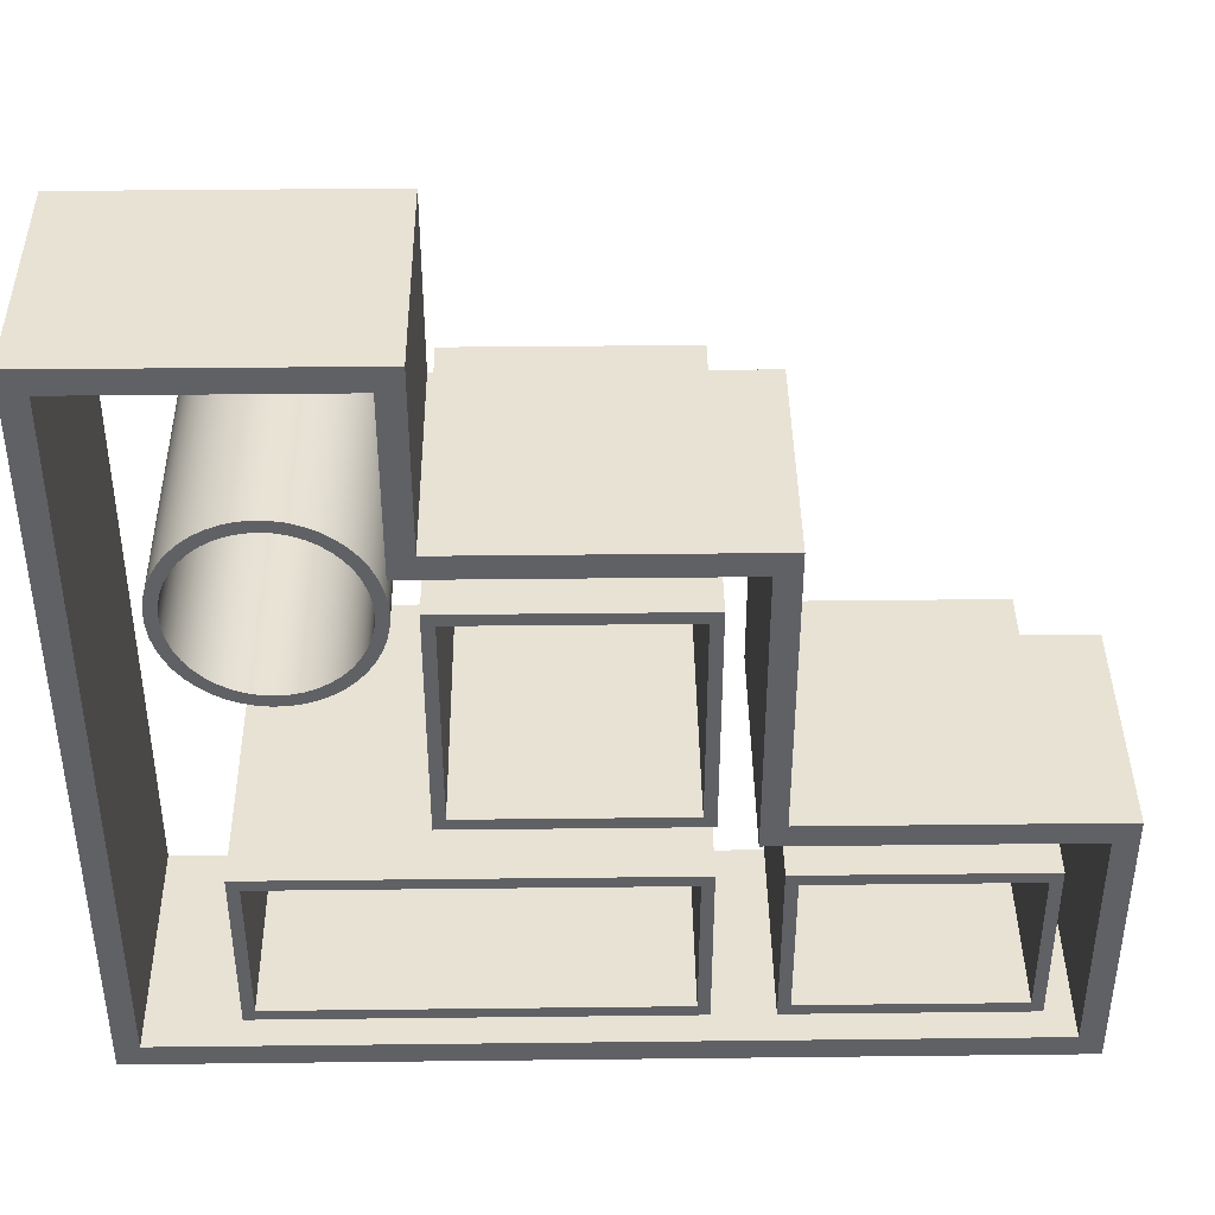
<metadata>
{"format":"obj","ext":"obj","renderer":"f3d","projection":"perspective","resolution":1024,"background":"white","views":[{"elev":40.9,"azim":-90.8,"up":"+Y"}]}
</metadata>
<code>
v 0 6.3 0.2
v 0 0.2 0.2
v 2 0.2 0.2
v 2 6.3 0.2
v 0 6.3 2.3
v 0 6.3 0.2
v 2 6.3 0.2
v 2 6.3 2.3
v 0 4.8 2.3
v 0 6.3 2.3
v 2 6.3 2.3
v 2 4.8 2.3
v 0 4.8 4.8
v 0 4.8 2.3
v 2 4.8 2.3
v 2 4.8 4.8
v 0 2.3 4.8
v 0 4.8 4.8
v 2 4.8 4.8
v 2 2.3 4.8
v 0 2.3 7.3
v 0 2.3 4.8
v 2 2.3 4.8
v 2 2.3 7.3
v 0 0.2 7.3
v 0 2.3 7.3
v 2 2.3 7.3
v 2 0.2 7.3
v 0 0.2 0.2
v 0 0.2 7.3
v 2 0.2 7.3
v 2 0.2 0.2
v 0 0 7.5
v 0 0 0
v 2 0 0
v 2 0 7.5
v 0 2.5 7.5
v 0 0 7.5
v 2 0 7.5
v 2 2.5 7.5
v 0 2.5 5
v 0 2.5 7.5
v 2 2.5 7.5
v 2 2.5 5
v 0 5 5
v 0 2.5 5
v 2 2.5 5
v 2 5 5
v 0 5 2.5
v 0 5 5
v 2 5 5
v 2 5 2.5
v 0 6.5 2.5
v 0 5 2.5
v 2 5 2.5
v 2 6.5 2.5
v 0 6.5 0
v 0 6.5 2.5
v 2 6.5 2.5
v 2 6.5 0
v 0 0 0
v 0 6.5 0
v 2 6.5 0
v 2 0 0
v 2 0.2 0.2
v 2 0.2 7.3
v 2 2.3 7.3
v 2 2.3 4.8
v 2 4.8 4.8
v 2 4.8 2.3
v 2 6.3 2.3
v 2 6.3 0.2
v 2 0 0
v 2 6.5 0
v 2 6.5 2.5
v 2 5 2.5
v 2 5 5
v 2 2.5 5
v 2 2.5 7.5
v 2 0 7.5
v 0 0.2 7.3
v 0 0.2 0.2
v 0 6.3 0.2
v 0 6.3 2.3
v 0 4.8 2.3
v 0 4.8 4.8
v 0 2.3 4.8
v 0 2.3 7.3
v 0 6.5 0
v 0 0 0
v 0 0 7.5
v 0 2.5 7.5
v 0 2.5 5
v 0 5 5
v 0 5 2.5
v 0 6.5 2.5
v 0 0.6 4.4
v 0 1.9 4.4
v 3 1.9 4.4
v 3 0.6 4.4
v 0 0.6 1.1
v 0 0.6 4.4
v 3 0.6 4.4
v 3 0.6 1.1
v 0 1.9 1.1
v 0 0.6 1.1
v 3 0.6 1.1
v 3 1.9 1.1
v 0 1.9 4.4
v 0 1.9 1.1
v 3 1.9 1.1
v 3 1.9 4.4
v 0 2 4.5
v 0 0.5 4.5
v 3 0.5 4.5
v 3 2 4.5
v 0 2 1
v 0 2 4.5
v 3 2 4.5
v 3 2 1
v 0 0.5 1
v 0 2 1
v 3 2 1
v 3 0.5 1
v 0 0.5 4.5
v 0 0.5 1
v 3 0.5 1
v 3 0.5 4.5
v 3 1.9 4.4
v 3 1.9 1.1
v 3 0.6 1.1
v 3 0.6 4.4
v 3 0.5 4.5
v 3 0.5 1
v 3 2 1
v 3 2 4.5
v 0 1.9 1.1
v 0 1.9 4.4
v 0 0.6 4.4
v 0 0.6 1.1
v 0 0.5 1
v 0 0.5 4.5
v 0 2 4.5
v 0 2 1
v 0 2.6 4.4
v 0 4.4 4.4
v 3 4.4 4.4
v 3 2.6 4.4
v 0 2.6 2.6
v 0 2.6 4.4
v 3 2.6 4.4
v 3 2.6 2.6
v 0 4.4 2.6
v 0 2.6 2.6
v 3 2.6 2.6
v 3 4.4 2.6
v 0 4.4 4.4
v 0 4.4 2.6
v 3 4.4 2.6
v 3 4.4 4.4
v 0 4.5 4.5
v 0 2.5 4.5
v 3 2.5 4.5
v 3 4.5 4.5
v 0 4.5 2.5
v 0 4.5 4.5
v 3 4.5 4.5
v 3 4.5 2.5
v 0 2.5 2.5
v 0 4.5 2.5
v 3 4.5 2.5
v 3 2.5 2.5
v 0 2.5 4.5
v 0 2.5 2.5
v 3 2.5 2.5
v 3 2.5 4.5
v 3 4.4 4.4
v 3 4.4 2.6
v 3 2.6 2.6
v 3 2.6 4.4
v 3 2.5 4.5
v 3 2.5 2.5
v 3 4.5 2.5
v 3 4.5 4.5
v 0 4.4 2.6
v 0 4.4 4.4
v 0 2.6 4.4
v 0 2.6 2.6
v 0 2.5 2.5
v 0 2.5 4.5
v 0 4.5 4.5
v 0 4.5 2.5
v 0 0.6 6.9
v 0 1.9 6.9
v 3 1.9 6.9
v 3 0.6 6.9
v 0 0.6 5.1
v 0 0.6 6.9
v 3 0.6 6.9
v 3 0.6 5.1
v 0 1.9 5.1
v 0 0.6 5.1
v 3 0.6 5.1
v 3 1.9 5.1
v 0 1.9 6.9
v 0 1.9 5.1
v 3 1.9 5.1
v 3 1.9 6.9
v 0 2 7
v 0 0.5 7
v 3 0.5 7
v 3 2 7
v 0 2 5
v 0 2 7
v 3 2 7
v 3 2 5
v 0 0.5 5
v 0 2 5
v 3 2 5
v 3 0.5 5
v 0 0.5 7
v 0 0.5 5
v 3 0.5 5
v 3 0.5 7
v 3 1.9 6.9
v 3 1.9 5.1
v 3 0.6 5.1
v 3 0.6 6.9
v 3 0.5 7
v 3 0.5 5
v 3 2 5
v 3 2 7
v 0 1.9 5.1
v 0 1.9 6.9
v 0 0.6 6.9
v 0 0.6 5.1
v 0 0.5 5
v 0 0.5 7
v 0 2 7
v 0 2 5
v 3 4.5 2.207
v 3 4.399 2.2
v 3 4.301 2.178
v 3 4.206 2.143
v 3 4.118 2.095
v 3 4.037 2.034
v 3 3.966 1.963
v 3 3.905 1.882
v 3 3.857 1.794
v 3 3.822 1.699
v 3 3.8 1.601
v 3 3.793 1.5
v 3 3.8 1.399
v 3 3.822 1.301
v 3 3.857 1.206
v 3 3.905 1.118
v 3 3.966 1.037
v 3 4.037 0.9656
v 3 4.118 0.9051
v 3 4.206 0.8568
v 3 4.301 0.8215
v 3 4.399 0.8001
v 3 4.5 0.7929
v 3 4.601 0.8001
v 3 4.699 0.8215
v 3 4.794 0.8568
v 3 4.882 0.9051
v 3 4.963 0.9656
v 3 5.034 1.037
v 3 5.095 1.118
v 3 5.143 1.206
v 3 5.178 1.301
v 3 5.2 1.399
v 3 5.207 1.5
v 3 5.2 1.601
v 3 5.178 1.699
v 3 5.143 1.794
v 3 5.095 1.882
v 3 5.034 1.963
v 3 4.963 2.034
v 3 4.882 2.095
v 3 4.794 2.143
v 3 4.699 2.178
v 3 4.601 2.2
v 0 4.5 2.207
v 0 4.601 2.2
v 0 4.699 2.178
v 0 4.794 2.143
v 0 4.882 2.095
v 0 4.963 2.034
v 0 5.034 1.963
v 0 5.095 1.882
v 0 5.143 1.794
v 0 5.178 1.699
v 0 5.2 1.601
v 0 5.207 1.5
v 0 5.2 1.399
v 0 5.178 1.301
v 0 5.143 1.206
v 0 5.095 1.118
v 0 5.034 1.037
v 0 4.963 0.9656
v 0 4.882 0.9051
v 0 4.794 0.8568
v 0 4.699 0.8215
v 0 4.601 0.8001
v 0 4.5 0.7929
v 0 4.399 0.8001
v 0 4.301 0.8215
v 0 4.206 0.8568
v 0 4.118 0.9051
v 0 4.037 0.9656
v 0 3.966 1.037
v 0 3.905 1.118
v 0 3.857 1.206
v 0 3.822 1.301
v 0 3.8 1.399
v 0 3.793 1.5
v 0 3.8 1.601
v 0 3.822 1.699
v 0 3.857 1.794
v 0 3.905 1.882
v 0 3.966 1.963
v 0 4.037 2.034
v 0 4.118 2.095
v 0 4.206 2.143
v 0 4.301 2.178
v 0 4.399 2.2
v 3 4.5 2.207
v 0 4.5 2.207
v 3 4.5 2.307
v 3 4.608 2.3
v 3 4.713 2.278
v 3 4.815 2.243
v 3 4.911 2.194
v 3 5 2.133
v 3 5.08 2.061
v 3 5.15 1.979
v 3 5.208 1.888
v 3 5.253 1.79
v 3 5.285 1.687
v 3 5.303 1.581
v 3 5.307 1.473
v 3 5.296 1.366
v 3 5.271 1.261
v 3 5.232 1.16
v 3 5.18 1.066
v 3 5.116 0.9789
v 3 5.041 0.9014
v 3 4.957 0.8346
v 3 4.864 0.7796
v 3 4.765 0.7376
v 3 4.661 0.7091
v 3 4.554 0.6947
v 3 4.446 0.6947
v 3 4.339 0.7091
v 3 4.235 0.7376
v 3 4.136 0.7796
v 3 4.043 0.8346
v 3 3.959 0.9014
v 3 3.884 0.9789
v 3 3.82 1.066
v 3 3.768 1.16
v 3 3.729 1.261
v 3 3.704 1.366
v 3 3.693 1.473
v 3 3.697 1.581
v 3 3.715 1.687
v 3 3.747 1.79
v 3 3.792 1.888
v 3 3.85 1.979
v 3 3.92 2.061
v 3 4 2.133
v 3 4.089 2.194
v 3 4.185 2.243
v 3 4.287 2.278
v 3 4.392 2.3
v 0 4.5 2.307
v 0 4.392 2.3
v 0 4.287 2.278
v 0 4.185 2.243
v 0 4.089 2.194
v 0 4 2.133
v 0 3.92 2.061
v 0 3.85 1.979
v 0 3.792 1.888
v 0 3.747 1.79
v 0 3.715 1.687
v 0 3.697 1.581
v 0 3.693 1.473
v 0 3.704 1.366
v 0 3.729 1.261
v 0 3.768 1.16
v 0 3.82 1.066
v 0 3.884 0.9789
v 0 3.959 0.9014
v 0 4.043 0.8346
v 0 4.136 0.7796
v 0 4.235 0.7376
v 0 4.339 0.7091
v 0 4.446 0.6947
v 0 4.554 0.6947
v 0 4.661 0.7091
v 0 4.765 0.7376
v 0 4.864 0.7796
v 0 4.957 0.8346
v 0 5.041 0.9014
v 0 5.116 0.9789
v 0 5.18 1.066
v 0 5.232 1.16
v 0 5.271 1.261
v 0 5.296 1.366
v 0 5.307 1.473
v 0 5.303 1.581
v 0 5.285 1.687
v 0 5.253 1.79
v 0 5.208 1.888
v 0 5.15 1.979
v 0 5.08 2.061
v 0 5 2.133
v 0 4.911 2.194
v 0 4.815 2.243
v 0 4.713 2.278
v 0 4.608 2.3
v 0 4.5 2.307
v 3 4.5 2.307
v 3 4.5 2.207
v 3 4.601 2.2
v 3 4.699 2.178
v 3 4.794 2.143
v 3 4.882 2.095
v 3 4.963 2.034
v 3 5.034 1.963
v 3 5.095 1.882
v 3 5.143 1.794
v 3 5.178 1.699
v 3 5.2 1.601
v 3 5.207 1.5
v 3 5.2 1.399
v 3 5.178 1.301
v 3 5.143 1.206
v 3 5.095 1.118
v 3 5.034 1.037
v 3 4.963 0.9656
v 3 4.882 0.9051
v 3 4.794 0.8568
v 3 4.699 0.8215
v 3 4.601 0.8001
v 3 4.5 0.7929
v 3 4.399 0.8001
v 3 4.301 0.8215
v 3 4.206 0.8568
v 3 4.118 0.9051
v 3 4.037 0.9656
v 3 3.966 1.037
v 3 3.905 1.118
v 3 3.857 1.206
v 3 3.822 1.301
v 3 3.8 1.399
v 3 3.793 1.5
v 3 3.8 1.601
v 3 3.822 1.699
v 3 3.857 1.794
v 3 3.905 1.882
v 3 3.966 1.963
v 3 4.037 2.034
v 3 4.118 2.095
v 3 4.206 2.143
v 3 4.301 2.178
v 3 4.399 2.2
v 3 4.5 2.307
v 3 4.392 2.3
v 3 4.287 2.278
v 3 4.185 2.243
v 3 4.089 2.194
v 3 4 2.133
v 3 3.92 2.061
v 3 3.85 1.979
v 3 3.792 1.888
v 3 3.747 1.79
v 3 3.715 1.687
v 3 3.697 1.581
v 3 3.693 1.473
v 3 3.704 1.366
v 3 3.729 1.261
v 3 3.768 1.16
v 3 3.82 1.066
v 3 3.884 0.9789
v 3 3.959 0.9014
v 3 4.043 0.8346
v 3 4.136 0.7796
v 3 4.235 0.7376
v 3 4.339 0.7091
v 3 4.446 0.6947
v 3 4.554 0.6947
v 3 4.661 0.7091
v 3 4.765 0.7376
v 3 4.864 0.7796
v 3 4.957 0.8346
v 3 5.041 0.9014
v 3 5.116 0.9789
v 3 5.18 1.066
v 3 5.232 1.16
v 3 5.271 1.261
v 3 5.296 1.366
v 3 5.307 1.473
v 3 5.303 1.581
v 3 5.285 1.687
v 3 5.253 1.79
v 3 5.208 1.888
v 3 5.15 1.979
v 3 5.08 2.061
v 3 5 2.133
v 3 4.911 2.194
v 3 4.815 2.243
v 3 4.713 2.278
v 3 4.608 2.3
v 0 4.5 2.207
v 0 4.399 2.2
v 0 4.301 2.178
v 0 4.206 2.143
v 0 4.118 2.095
v 0 4.037 2.034
v 0 3.966 1.963
v 0 3.905 1.882
v 0 3.857 1.794
v 0 3.822 1.699
v 0 3.8 1.601
v 0 3.793 1.5
v 0 3.8 1.399
v 0 3.822 1.301
v 0 3.857 1.206
v 0 3.905 1.118
v 0 3.966 1.037
v 0 4.037 0.9656
v 0 4.118 0.9051
v 0 4.206 0.8568
v 0 4.301 0.8215
v 0 4.399 0.8001
v 0 4.5 0.7929
v 0 4.601 0.8001
v 0 4.699 0.8215
v 0 4.794 0.8568
v 0 4.882 0.9051
v 0 4.963 0.9656
v 0 5.034 1.037
v 0 5.095 1.118
v 0 5.143 1.206
v 0 5.178 1.301
v 0 5.2 1.399
v 0 5.207 1.5
v 0 5.2 1.601
v 0 5.178 1.699
v 0 5.143 1.794
v 0 5.095 1.882
v 0 5.034 1.963
v 0 4.963 2.034
v 0 4.882 2.095
v 0 4.794 2.143
v 0 4.699 2.178
v 0 4.601 2.2
v 0 4.5 2.307
v 0 4.608 2.3
v 0 4.713 2.278
v 0 4.815 2.243
v 0 4.911 2.194
v 0 5 2.133
v 0 5.08 2.061
v 0 5.15 1.979
v 0 5.208 1.888
v 0 5.253 1.79
v 0 5.285 1.687
v 0 5.303 1.581
v 0 5.307 1.473
v 0 5.296 1.366
v 0 5.271 1.261
v 0 5.232 1.16
v 0 5.18 1.066
v 0 5.116 0.9789
v 0 5.041 0.9014
v 0 4.957 0.8346
v 0 4.864 0.7796
v 0 4.765 0.7376
v 0 4.661 0.7091
v 0 4.554 0.6947
v 0 4.446 0.6947
v 0 4.339 0.7091
v 0 4.235 0.7376
v 0 4.136 0.7796
v 0 4.043 0.8346
v 0 3.959 0.9014
v 0 3.884 0.9789
v 0 3.82 1.066
v 0 3.768 1.16
v 0 3.729 1.261
v 0 3.704 1.366
v 0 3.693 1.473
v 0 3.697 1.581
v 0 3.715 1.687
v 0 3.747 1.79
v 0 3.792 1.888
v 0 3.85 1.979
v 0 3.92 2.061
v 0 4 2.133
v 0 4.089 2.194
v 0 4.185 2.243
v 0 4.287 2.278
v 0 4.392 2.3
g b2457c9e-e2ed-11ea-a57f-54bf646e7e1f
f 1 2 4
f 4 2 3
g b245f1cc-e2ed-11ea-bc60-54bf646e7e1f
f 5 6 8
f 8 6 7
g b2463ff0-e2ed-11ea-992a-54bf646e7e1f
f 9 10 12
f 12 10 11
g b2468e12-e2ed-11ea-a9b4-54bf646e7e1f
f 13 14 16
f 16 14 15
g b2470340-e2ed-11ea-986e-54bf646e7e1f
f 17 18 20
f 20 18 19
g b2475124-e2ed-11ea-ace4-54bf646e7e1f
f 21 22 24
f 24 22 23
g b247c674-e2ed-11ea-9119-54bf646e7e1f
f 25 26 28
f 28 26 27
g b2483bc6-e2ed-11ea-be6f-54bf646e7e1f
f 29 30 32
f 32 30 31
g b248b0f4-e2ed-11ea-bd0a-54bf646e7e1f
f 33 34 36
f 36 34 35
g b2494d36-e2ed-11ea-84b3-54bf646e7e1f
f 37 38 40
f 40 38 39
g b24a5ea2-e2ed-11ea-8b60-54bf646e7e1f
f 41 42 44
f 44 42 43
g b24ad3d4-e2ed-11ea-abc8-54bf646e7e1f
f 45 46 48
f 48 46 47
g b24b7002-e2ed-11ea-b810-54bf646e7e1f
f 49 50 52
f 52 50 51
g b24c0c2e-e2ed-11ea-a7f5-54bf646e7e1f
f 53 54 56
f 56 54 55
g b24ca894-e2ed-11ea-b5a2-54bf646e7e1f
f 57 58 60
f 60 58 59
g b24d44b0-e2ed-11ea-8309-54bf646e7e1f
f 61 62 64
f 64 62 63
g b24de0fa-e2ed-11ea-8134-54bf646e7e1f
f 72 65 73
f 73 65 66
f 73 66 80
f 80 66 67
f 80 67 79
f 79 67 78
f 78 67 68
f 78 68 69
f 70 76 69
f 69 76 77
f 69 77 78
f 70 71 76
f 76 71 75
f 75 71 72
f 75 72 74
f 74 72 73
g b24ea448-e2ed-11ea-b3c3-54bf646e7e1f
f 88 81 91
f 91 81 82
f 91 82 90
f 90 82 83
f 90 83 89
f 89 83 84
f 89 84 96
f 96 84 95
f 95 84 85
f 95 85 86
f 87 93 86
f 86 93 94
f 86 94 95
f 87 88 93
f 93 88 92
f 92 88 91
g b291eeee-e2ed-11ea-bb2d-54bf646e7e1f
f 97 98 100
f 100 98 99
g b292b23a-e2ed-11ea-bd42-54bf646e7e1f
f 101 102 104
f 104 102 103
g b293755a-e2ed-11ea-95ad-54bf646e7e1f
f 105 106 108
f 108 106 107
g b2945fca-e2ed-11ea-ac37-54bf646e7e1f
f 109 110 112
f 112 110 111
g b2954a48-e2ed-11ea-87b4-54bf646e7e1f
f 113 114 116
f 116 114 115
g b2963490-e2ed-11ea-9ee0-54bf646e7e1f
f 117 118 120
f 120 118 119
g b2971f0a-e2ed-11ea-ad3e-54bf646e7e1f
f 121 122 124
f 124 122 123
g b298096e-e2ed-11ea-bd5b-54bf646e7e1f
f 125 126 128
f 128 126 127
g b2991ade-e2ed-11ea-b7f5-54bf646e7e1f
f 130 136 129
f 129 136 133
f 129 133 132
f 132 133 134
f 132 134 131
f 131 134 130
f 130 134 135
f 130 135 136
g b29a2c50-e2ed-11ea-a422-54bf646e7e1f
f 138 144 137
f 137 144 141
f 137 141 140
f 140 141 142
f 140 142 139
f 139 142 138
f 138 142 143
f 138 143 144
g b29b8be2-e2ed-11ea-a6b3-54bf646e7e1f
f 145 146 148
f 148 146 147
g b29ceb6c-e2ed-11ea-b928-54bf646e7e1f
f 149 150 152
f 152 150 151
g b29e4adc-e2ed-11ea-a247-54bf646e7e1f
f 153 154 156
f 156 154 155
g b29faa68-e2ed-11ea-b44c-54bf646e7e1f
f 157 158 160
f 160 158 159
g b2a10a1c-e2ed-11ea-a858-54bf646e7e1f
f 161 162 164
f 164 162 163
g b2a290c6-e2ed-11ea-b942-54bf646e7e1f
f 165 166 168
f 168 166 167
g b2a4175c-e2ed-11ea-866a-54bf646e7e1f
f 169 170 172
f 172 170 171
g b2a59dd8-e2ed-11ea-ada6-54bf646e7e1f
f 173 174 176
f 176 174 175
g b2a72498-e2ed-11ea-b634-54bf646e7e1f
f 178 184 177
f 177 184 181
f 177 181 180
f 180 181 182
f 180 182 179
f 179 182 178
f 178 182 183
f 178 183 184
g b2a8d238-e2ed-11ea-9486-54bf646e7e1f
f 186 192 185
f 185 192 189
f 185 189 188
f 188 189 190
f 188 190 187
f 187 190 186
f 186 190 191
f 186 191 192
g b2aaa728-e2ed-11ea-ada2-54bf646e7e1f
f 193 194 196
f 196 194 195
g b2aca2c6-e2ed-11ea-9427-54bf646e7e1f
f 197 198 200
f 200 198 199
g b2af3ad8-e2ed-11ea-a06c-54bf646e7e1f
f 201 202 204
f 204 202 203
g b2b1f9e2-e2ed-11ea-8d28-54bf646e7e1f
f 205 206 208
f 208 206 207
g b2b3f5d8-e2ed-11ea-9448-54bf646e7e1f
f 209 210 212
f 212 210 211
g b2b5ca80-e2ed-11ea-bb63-54bf646e7e1f
f 213 214 216
f 216 214 215
g b2b7c668-e2ed-11ea-bf6e-54bf646e7e1f
f 217 218 220
f 220 218 219
g b2b9c21c-e2ed-11ea-bec4-54bf646e7e1f
f 221 222 224
f 224 222 223
g b2bbbe10-e2ed-11ea-a664-54bf646e7e1f
f 226 232 225
f 225 232 229
f 225 229 228
f 228 229 230
f 228 230 227
f 227 230 226
f 226 230 231
f 226 231 232
g b2bdb9e6-e2ed-11ea-9cc7-54bf646e7e1f
f 234 240 233
f 233 240 237
f 233 237 236
f 236 237 238
f 236 238 235
f 235 238 234
f 234 238 239
f 234 239 240
g b2c003ca-e2ed-11ea-9bc7-54bf646e7e1f
f 242 328 241
f 241 328 330
f 329 285 284
f 284 285 286
f 284 286 283
f 283 286 287
f 283 287 282
f 282 287 288
f 282 288 281
f 281 288 289
f 281 289 280
f 280 289 290
f 280 290 279
f 279 290 291
f 279 291 278
f 278 291 292
f 278 292 277
f 277 292 293
f 277 293 276
f 276 293 294
f 276 294 275
f 275 294 295
f 275 295 274
f 274 295 296
f 274 296 273
f 273 296 297
f 273 297 272
f 272 297 298
f 272 298 271
f 271 298 299
f 271 299 270
f 270 299 300
f 270 300 269
f 269 300 301
f 269 301 268
f 268 301 302
f 268 302 267
f 267 302 303
f 267 303 266
f 266 303 304
f 266 304 265
f 265 304 305
f 265 305 264
f 264 305 306
f 264 306 263
f 263 306 307
f 263 307 262
f 262 307 308
f 262 308 261
f 261 308 309
f 261 309 260
f 260 309 310
f 260 310 259
f 259 310 311
f 259 311 258
f 258 311 312
f 258 312 257
f 257 312 313
f 257 313 256
f 256 313 314
f 256 314 255
f 255 314 315
f 255 315 254
f 254 315 316
f 254 316 253
f 253 316 317
f 253 317 252
f 252 317 318
f 252 318 251
f 251 318 319
f 251 319 250
f 250 319 320
f 250 320 249
f 249 320 321
f 249 321 248
f 248 321 322
f 248 322 247
f 247 322 323
f 247 323 246
f 246 323 324
f 246 324 245
f 245 324 325
f 245 325 244
f 244 325 326
f 244 326 243
f 243 326 327
f 243 327 242
f 242 327 328
g b2c29bb4-e2ed-11ea-b22c-54bf646e7e1f
f 332 424 331
f 331 424 425
f 426 378 377
f 377 378 379
f 377 379 376
f 376 379 380
f 376 380 375
f 375 380 381
f 375 381 374
f 374 381 382
f 374 382 373
f 373 382 383
f 373 383 372
f 372 383 384
f 372 384 371
f 371 384 385
f 371 385 370
f 370 385 386
f 370 386 369
f 369 386 387
f 369 387 368
f 368 387 388
f 368 388 367
f 367 388 389
f 367 389 366
f 366 389 390
f 366 390 365
f 365 390 391
f 365 391 364
f 364 391 392
f 364 392 363
f 363 392 393
f 363 393 362
f 362 393 394
f 362 394 361
f 361 394 395
f 361 395 360
f 360 395 396
f 360 396 359
f 359 396 397
f 359 397 358
f 358 397 398
f 358 398 357
f 357 398 399
f 357 399 356
f 356 399 400
f 356 400 355
f 355 400 401
f 355 401 354
f 354 401 402
f 354 402 353
f 353 402 403
f 353 403 352
f 352 403 404
f 352 404 351
f 351 404 405
f 351 405 350
f 350 405 406
f 350 406 349
f 349 406 407
f 349 407 348
f 348 407 408
f 348 408 347
f 347 408 409
f 347 409 346
f 346 409 410
f 346 410 345
f 345 410 411
f 345 411 344
f 344 411 412
f 344 412 343
f 343 412 413
f 343 413 342
f 342 413 414
f 342 414 341
f 341 414 415
f 341 415 340
f 340 415 416
f 340 416 339
f 339 416 417
f 339 417 338
f 338 417 418
f 338 418 337
f 337 418 419
f 337 419 336
f 336 419 420
f 336 420 335
f 335 420 421
f 335 421 334
f 334 421 422
f 334 422 333
f 333 422 423
f 333 423 332
f 332 423 424
g b2c50cda-e2ed-11ea-9e98-54bf646e7e1f
f 428 517 427
f 427 517 471
f 427 471 472
f 517 428 516
f 516 428 429
f 516 429 515
f 515 429 430
f 515 430 514
f 514 430 431
f 514 431 513
f 513 431 432
f 513 432 512
f 512 432 433
f 512 433 511
f 511 433 434
f 511 434 510
f 510 434 435
f 510 435 509
f 509 435 436
f 509 436 508
f 508 436 437
f 508 437 507
f 507 437 438
f 507 438 506
f 506 438 439
f 506 439 505
f 505 439 440
f 505 440 504
f 504 440 441
f 504 441 503
f 503 441 442
f 503 442 502
f 502 442 501
f 501 442 443
f 501 443 500
f 500 443 444
f 500 444 499
f 499 444 445
f 499 445 498
f 498 445 446
f 498 446 497
f 497 446 447
f 497 447 496
f 496 447 448
f 496 448 495
f 495 448 449
f 495 449 494
f 494 449 450
f 494 450 493
f 493 450 451
f 493 451 492
f 492 451 452
f 492 452 491
f 491 452 453
f 491 453 490
f 490 453 454
f 490 454 489
f 489 454 455
f 489 455 488
f 488 455 456
f 488 456 487
f 487 456 486
f 486 456 457
f 486 457 485
f 485 457 458
f 485 458 484
f 484 458 459
f 484 459 483
f 483 459 460
f 483 460 482
f 482 460 461
f 482 461 481
f 481 461 462
f 481 462 480
f 480 462 463
f 480 463 479
f 479 463 464
f 479 464 478
f 478 464 465
f 478 465 477
f 477 465 466
f 477 466 476
f 476 466 467
f 476 467 475
f 475 467 468
f 475 468 474
f 474 468 469
f 474 469 473
f 473 469 470
f 473 470 472
f 472 470 427
g b2c756a4-e2ed-11ea-90ae-54bf646e7e1f
f 519 608 518
f 518 608 562
f 518 562 563
f 608 519 607
f 607 519 520
f 607 520 606
f 606 520 521
f 606 521 605
f 605 521 522
f 605 522 604
f 604 522 523
f 604 523 603
f 603 523 524
f 603 524 602
f 602 524 525
f 602 525 601
f 601 525 526
f 601 526 600
f 600 526 527
f 600 527 599
f 599 527 528
f 599 528 598
f 598 528 529
f 598 529 597
f 597 529 530
f 597 530 596
f 596 530 531
f 596 531 595
f 595 531 532
f 595 532 594
f 594 532 533
f 594 533 593
f 593 533 592
f 592 533 534
f 592 534 591
f 591 534 535
f 591 535 590
f 590 535 536
f 590 536 589
f 589 536 537
f 589 537 588
f 588 537 538
f 588 538 587
f 587 538 539
f 587 539 586
f 586 539 540
f 586 540 585
f 585 540 541
f 585 541 584
f 584 541 542
f 584 542 583
f 583 542 543
f 583 543 582
f 582 543 544
f 582 544 581
f 581 544 545
f 581 545 580
f 580 545 546
f 580 546 579
f 579 546 547
f 579 547 578
f 578 547 577
f 577 547 548
f 577 548 576
f 576 548 549
f 576 549 575
f 575 549 550
f 575 550 574
f 574 550 551
f 574 551 573
f 573 551 552
f 573 552 572
f 572 552 553
f 572 553 571
f 571 553 554
f 571 554 570
f 570 554 555
f 570 555 569
f 569 555 556
f 569 556 568
f 568 556 557
f 568 557 567
f 567 557 558
f 567 558 566
f 566 558 559
f 566 559 565
f 565 559 560
f 565 560 564
f 564 560 561
f 564 561 563
f 563 561 518

</code>
